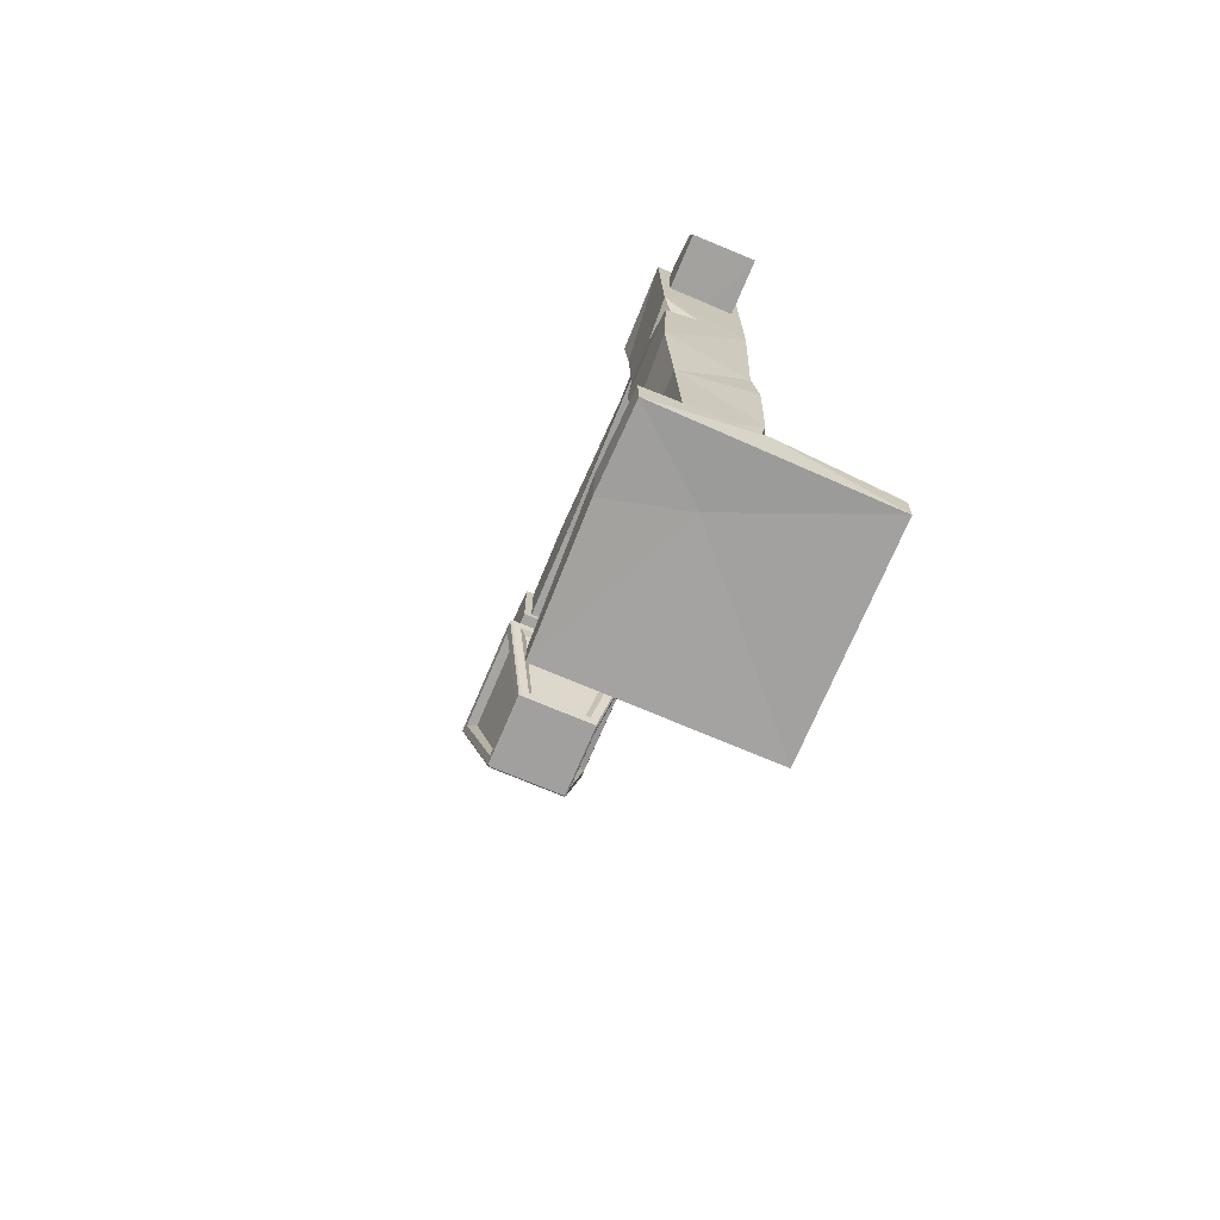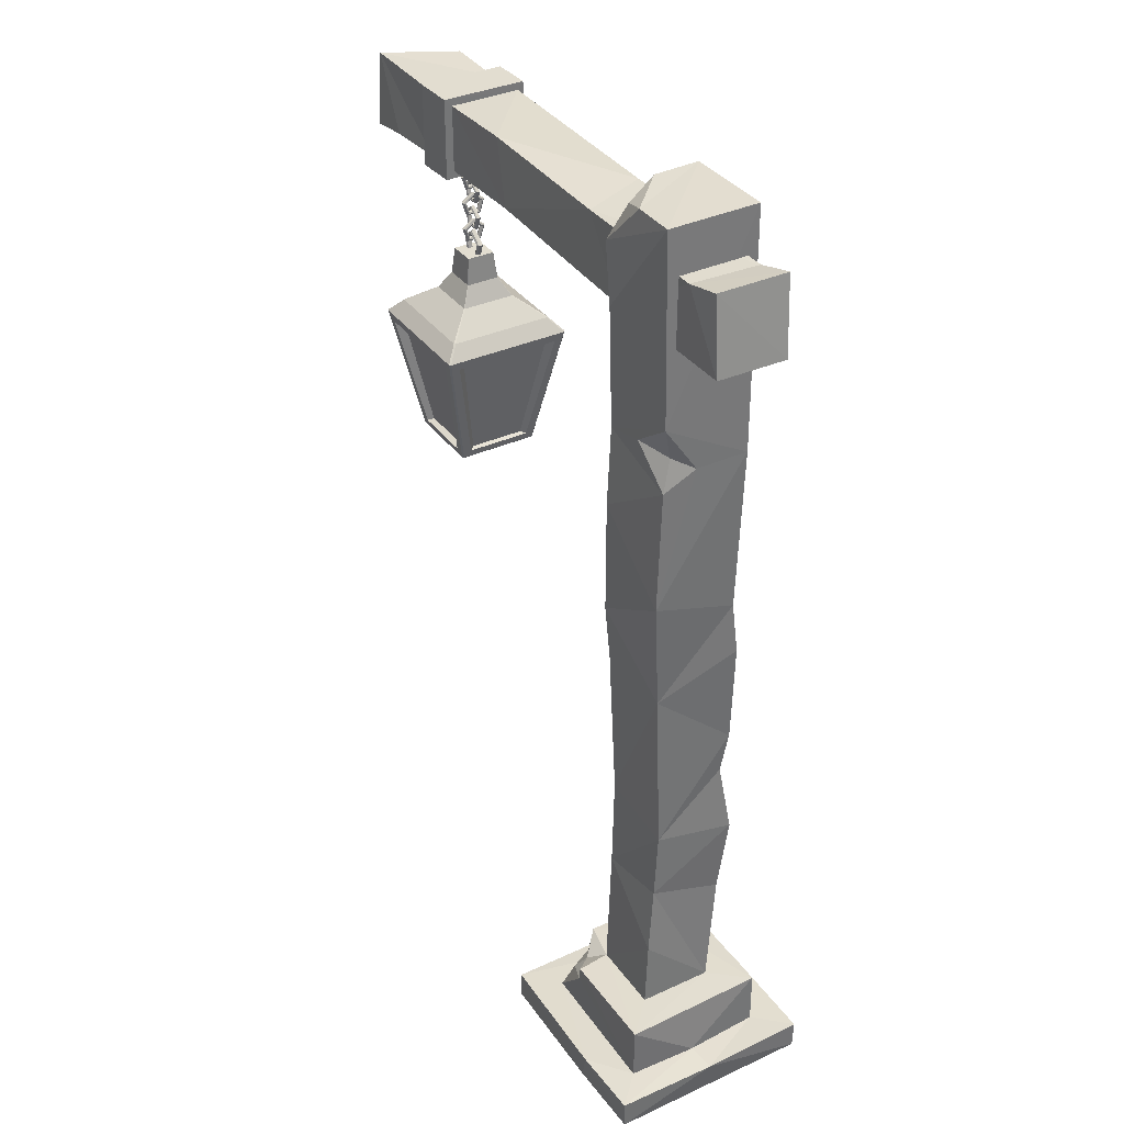
<metadata>
{"format":"obj","ext":"obj","renderer":"f3d","projection":"perspective","resolution":1024,"background":"white","views":[{"elev":-71.9,"azim":-113.0,"up":"+Y"},{"elev":35.4,"azim":-121.0,"up":"+Y"}]}
</metadata>
<code>
o Lantern1_Cube.015
v 9.502 5.596 5.168
v 8.891 5.642 4.941
v 9.288 5.22 4.929
v 9.554 5.184 5.351
v 8.891 5.69 5.411
v 8.891 5.641 5.362
v 9.295 5.652 5.361
v 9.523 5.405 5.348
v 9.288 5.22 5.351
v 8.891 5.232 4.941
v 9.551 5.405 5.162
v 8.636 5.642 4.947
v 8.636 5.236 5.369
v 8.034 5.25 4.948
v 8.636 5.236 4.948
v 8.636 5.19 4.898
v 8.635 5.644 5.382
v 8.636 5.69 5.418
v 5.902 -0.04442 5.782
v 6.258 -0.02036 4.932
v 6.992 0.4987 5.579
v 6.279 0.5153 5.333
v 5.886 -0.03238 4.486
v 7.183 0.1389 4.496
v 6.32 0.1609 4.464
v 6.374 -0.02592 4.476
v 5.88 0.152 4.478
v 6.276 0.9548 4.887
v 6.963 0.368 4.881
v 6.98 0.5144 4.925
v 6.906 0.3381 4.74
v 6.301 1.386 4.931
v 6.985 0.1404 5.584
v 6.094 0.1432 5.573
v 6.974 0.1467 4.686
v 6.041 0.1736 5.087
v 6.999 0.1524 5.2
v 6.736 0.4078 4.671
v 6.575 0.1557 5.599
v 7.186 -0.04247 5.785
v 6.555 0.1448 5.788
v 6.734 0.5211 4.873
v 6.09 0.5061 5.568
v 6.053 0.5269 4.657
v 6.063 0.1649 4.659
v 6.713 0.5159 4.663
v 7.186 -0.03809 4.495
v 5.867 0.1576 5.109
v 6.743 4.024 4.834
v 6.244 4.755 4.872
v 6.763 3.294 4.846
v 6.779 3.093 5.405
v 6.77 4.468 5.405
v 6.768 4.502 4.871
v 6.274 1.725 5.454
v 6.303 2.181 5.38
v 6.288 2.438 5.424
v 6.47 2.068 5.443
v 6.246 4.358 4.871
v 6.269 3.421 5.386
v 6.244 4.455 5.079
v 6.789 2.889 4.899
v 6.296 1.817 4.949
v 6.26 3.086 5.424
v 6.761 3.676 5.365
v 6.284 2.897 4.903
v 6.779 1.3 4.93
v 6.759 1.745 5.449
v 6.787 2.326 5.413
v 6.302 1.231 5.399
v 6.756 0.5155 5.349
v 7.29 5.642 5.353
v 6.538 5.905 4.872
v 6.82 5.918 5.418
v 6.264 5.912 4.86
v 6.143 5.642 5.351
v 6.163 5.64 4.931
v 5.881 5.226 4.924
v 7.147 5.619 4.958
v 6.242 4.455 5.406
v 6.504 4.564 4.871
v 6.817 5.912 5.14
v 6.264 5.917 5.418
v 7.302 5.222 5.361
v 8.214 5.248 5.38
v 6.807 5.621 4.845
v 6.795 5.23 4.868
v 6.241 3.603 4.844
v 9.554 5.184 4.929
v 9.546 5.639 4.953
v 9.471 5.514 5.26
v 5.954 5.677 4.948
v 5.877 5.223 5.354
v 5.954 5.677 5.392
v 8.636 5.69 4.898
v 8.891 5.69 4.892
v 6.808 5.22 4.927
v 8.11 5.66 4.942
v 8.891 5.232 5.363
v 8.636 5.19 5.418
v 8.891 5.184 5.411
v 8.891 5.184 4.892
v 7.187 0.1383 5.783
v 5.897 0.1406 5.784
v 6.272 0.5234 4.869
v 6.839 0.4444 4.792
v 6.736 5.838 4.937
v 6.286 4.545 4.935
v 6.782 1.895 4.944
v 8.969 3.376 4.878
v 9.032 3.376 4.941
v 9.168 4.072 4.806
v 9.105 4.072 4.743
v 9.032 3.376 5.338
v 8.969 3.376 5.401
v 9.105 4.072 5.537
v 9.168 4.072 5.473
v 8.509 3.376 4.941
v 8.572 3.376 4.878
v 8.437 4.072 4.743
v 8.374 4.072 4.806
v 8.572 3.376 5.401
v 8.509 3.376 5.338
v 8.374 4.072 5.473
v 8.437 4.072 5.537
v 8.452 4.21 4.813
v 9.166 4.124 4.734
v 9.176 4.124 4.744
v 8.444 4.21 4.821
v 9.166 4.124 5.545
v 8.444 4.21 5.458
v 8.452 4.21 5.466
v 9.176 4.124 5.535
v 8.365 4.124 5.535
v 9.089 4.21 5.466
v 9.097 4.21 5.458
v 8.375 4.124 5.545
v 8.375 4.124 4.734
v 9.097 4.21 4.821
v 9.089 4.21 4.813
v 8.365 4.124 4.744
v 8.952 3.388 4.916
v 9.075 4.058 4.801
v 9.133 4.058 4.855
v 9.009 3.388 4.97
v 9.075 4.058 5.478
v 8.952 3.388 5.363
v 9.009 3.388 5.309
v 9.133 4.058 5.425
v 8.409 4.058 5.425
v 8.532 3.388 5.309
v 8.59 3.388 5.363
v 8.466 4.058 5.478
v 8.466 4.058 4.801
v 8.59 3.388 4.916
v 8.532 3.388 4.97
v 8.409 4.058 4.855
v 9.01 3.327 4.894
v 9.015 3.335 4.885
v 9.016 3.327 4.9
v 9.025 3.335 4.895
v 9.01 3.327 5.385
v 9.015 3.335 5.394
v 9.016 3.327 5.379
v 9.025 3.335 5.384
v 8.526 3.327 5.379
v 8.516 3.335 5.384
v 8.531 3.327 5.385
v 8.527 3.335 5.394
v 8.531 3.327 4.894
v 8.527 3.335 4.885
v 8.526 3.327 4.9
v 8.516 3.335 4.895
v 8.603 4.331 4.976
v 8.603 4.331 5.303
v 8.938 4.331 4.976
v 8.938 4.331 5.303
v 8.607 4.331 4.972
v 8.934 4.331 5.307
v 8.607 4.331 5.307
v 8.934 4.331 4.972
v 8.668 4.444 5.039
v 8.668 4.444 5.24
v 8.874 4.444 5.039
v 8.874 4.444 5.24
v 8.67 4.444 5.036
v 8.871 4.444 5.243
v 8.67 4.444 5.243
v 8.871 4.444 5.036
v 8.685 4.61 5.056
v 8.685 4.61 5.223
v 8.857 4.61 5.056
v 8.857 4.61 5.223
v 8.687 4.61 5.054
v 8.855 4.61 5.226
v 8.687 4.61 5.226
v 8.855 4.61 5.054
v 8.678 4.682 5.14
v 8.684 4.68 5.126
v 8.697 4.676 5.12
v 8.71 4.672 5.126
v 8.715 4.67 5.14
v 8.71 4.672 5.153
v 8.697 4.676 5.159
v 8.684 4.68 5.153
v 8.77 4.749 5.14
v 8.77 4.744 5.126
v 8.77 4.73 5.12
v 8.77 4.716 5.126
v 8.77 4.711 5.14
v 8.77 4.716 5.153
v 8.77 4.73 5.159
v 8.77 4.744 5.153
v 8.863 4.683 5.14
v 8.857 4.681 5.126
v 8.844 4.677 5.12
v 8.831 4.672 5.126
v 8.826 4.671 5.14
v 8.831 4.672 5.153
v 8.844 4.677 5.159
v 8.857 4.681 5.153
v 8.828 4.574 5.14
v 8.825 4.579 5.126
v 8.817 4.59 5.12
v 8.809 4.601 5.126
v 8.805 4.605 5.14
v 8.809 4.601 5.153
v 8.817 4.59 5.159
v 8.825 4.579 5.153
v 8.714 4.574 5.14
v 8.717 4.578 5.126
v 8.725 4.589 5.12
v 8.733 4.6 5.126
v 8.737 4.605 5.14
v 8.733 4.6 5.153
v 8.725 4.589 5.159
v 8.717 4.578 5.153
v 8.771 4.771 5.214
v 8.76 4.769 5.21
v 8.755 4.766 5.2
v 8.76 4.762 5.189
v 8.771 4.761 5.185
v 8.782 4.762 5.189
v 8.786 4.766 5.2
v 8.782 4.769 5.21
v 8.771 4.825 5.14
v 8.76 4.821 5.14
v 8.755 4.809 5.14
v 8.76 4.798 5.14
v 8.771 4.794 5.14
v 8.782 4.798 5.14
v 8.786 4.809 5.14
v 8.782 4.821 5.14
v 8.771 4.771 5.065
v 8.76 4.77 5.069
v 8.755 4.766 5.08
v 8.76 4.763 5.09
v 8.771 4.761 5.095
v 8.782 4.763 5.09
v 8.786 4.766 5.08
v 8.782 4.77 5.069
v 8.771 4.683 5.093
v 8.76 4.687 5.096
v 8.755 4.696 5.102
v 8.76 4.705 5.109
v 8.771 4.709 5.112
v 8.782 4.705 5.109
v 8.786 4.696 5.102
v 8.782 4.687 5.096
v 8.771 4.683 5.185
v 8.76 4.686 5.183
v 8.755 4.695 5.176
v 8.76 4.705 5.17
v 8.771 4.708 5.167
v 8.782 4.705 5.17
v 8.786 4.695 5.176
v 8.782 4.686 5.183
v 8.696 4.856 5.14
v 8.7 4.854 5.128
v 8.711 4.851 5.124
v 8.721 4.847 5.128
v 8.726 4.846 5.14
v 8.721 4.847 5.151
v 8.711 4.851 5.155
v 8.7 4.854 5.151
v 8.77 4.91 5.14
v 8.77 4.906 5.128
v 8.77 4.895 5.124
v 8.77 4.883 5.128
v 8.77 4.879 5.14
v 8.77 4.883 5.151
v 8.77 4.895 5.155
v 8.77 4.906 5.151
v 8.845 4.856 5.14
v 8.841 4.855 5.128
v 8.83 4.851 5.124
v 8.82 4.848 5.128
v 8.816 4.846 5.14
v 8.82 4.848 5.151
v 8.83 4.851 5.155
v 8.841 4.855 5.151
v 8.817 4.768 5.14
v 8.815 4.772 5.128
v 8.808 4.781 5.124
v 8.801 4.79 5.128
v 8.799 4.794 5.14
v 8.801 4.79 5.151
v 8.808 4.781 5.155
v 8.815 4.772 5.151
v 8.725 4.768 5.14
v 8.727 4.771 5.128
v 8.734 4.78 5.124
v 8.74 4.79 5.128
v 8.743 4.793 5.14
v 8.74 4.79 5.151
v 8.734 4.78 5.155
v 8.727 4.771 5.151
v 8.771 4.942 5.214
v 8.76 4.94 5.21
v 8.755 4.937 5.2
v 8.76 4.934 5.189
v 8.771 4.932 5.185
v 8.782 4.934 5.189
v 8.786 4.937 5.2
v 8.782 4.94 5.21
v 8.771 4.996 5.14
v 8.76 4.992 5.14
v 8.755 4.981 5.14
v 8.76 4.97 5.14
v 8.771 4.965 5.14
v 8.782 4.97 5.14
v 8.786 4.981 5.14
v 8.782 4.992 5.14
v 8.771 4.943 5.065
v 8.76 4.941 5.069
v 8.755 4.938 5.08
v 8.76 4.934 5.09
v 8.771 4.933 5.095
v 8.782 4.934 5.09
v 8.786 4.938 5.08
v 8.782 4.941 5.069
v 8.771 4.854 5.093
v 8.76 4.858 5.096
v 8.755 4.867 5.102
v 8.76 4.876 5.109
v 8.771 4.88 5.112
v 8.782 4.876 5.109
v 8.786 4.867 5.102
v 8.782 4.858 5.096
v 8.771 4.854 5.185
v 8.76 4.858 5.183
v 8.755 4.867 5.176
v 8.76 4.876 5.17
v 8.771 4.879 5.167
v 8.782 4.876 5.17
v 8.786 4.867 5.176
v 8.782 4.858 5.183
v 8.696 5.029 5.14
v 8.7 5.027 5.128
v 8.711 5.024 5.124
v 8.721 5.02 5.128
v 8.726 5.019 5.14
v 8.721 5.02 5.151
v 8.711 5.024 5.155
v 8.7 5.027 5.151
v 8.77 5.083 5.14
v 8.77 5.079 5.128
v 8.77 5.068 5.124
v 8.77 5.056 5.128
v 8.77 5.052 5.14
v 8.77 5.056 5.151
v 8.77 5.068 5.155
v 8.77 5.079 5.151
v 8.845 5.029 5.14
v 8.841 5.028 5.128
v 8.83 5.024 5.124
v 8.82 5.021 5.128
v 8.816 5.019 5.14
v 8.82 5.021 5.151
v 8.83 5.024 5.155
v 8.841 5.028 5.151
v 8.817 4.941 5.14
v 8.815 4.945 5.128
v 8.808 4.954 5.124
v 8.801 4.963 5.128
v 8.799 4.967 5.14
v 8.801 4.963 5.151
v 8.808 4.954 5.155
v 8.815 4.945 5.151
v 8.725 4.941 5.14
v 8.727 4.944 5.128
v 8.734 4.954 5.124
v 8.74 4.963 5.128
v 8.743 4.966 5.14
v 8.74 4.963 5.151
v 8.734 4.954 5.155
v 8.727 4.944 5.151
v 8.771 5.112 5.214
v 8.76 5.111 5.21
v 8.755 5.108 5.2
v 8.76 5.104 5.189
v 8.771 5.103 5.185
v 8.782 5.104 5.189
v 8.786 5.108 5.2
v 8.782 5.111 5.21
v 8.771 5.167 5.14
v 8.76 5.162 5.14
v 8.755 5.151 5.14
v 8.76 5.14 5.14
v 8.771 5.136 5.14
v 8.782 5.14 5.14
v 8.786 5.151 5.14
v 8.782 5.162 5.14
v 8.771 5.113 5.065
v 8.76 5.112 5.069
v 8.755 5.108 5.08
v 8.76 5.105 5.09
v 8.771 5.103 5.095
v 8.782 5.105 5.09
v 8.786 5.108 5.08
v 8.782 5.112 5.069
v 8.771 5.025 5.093
v 8.76 5.029 5.096
v 8.755 5.038 5.102
v 8.76 5.047 5.109
v 8.771 5.05 5.112
v 8.782 5.047 5.109
v 8.786 5.038 5.102
v 8.782 5.029 5.096
v 8.771 5.024 5.185
v 8.76 5.028 5.183
v 8.755 5.037 5.176
v 8.76 5.046 5.17
v 8.771 5.05 5.167
v 8.782 5.046 5.17
v 8.786 5.037 5.176
v 8.782 5.028 5.183
v 8.678 5.208 5.14
v 8.684 5.206 5.126
v 8.697 5.202 5.12
v 8.71 5.197 5.126
v 8.715 5.196 5.14
v 8.71 5.197 5.153
v 8.697 5.202 5.159
v 8.684 5.206 5.153
v 8.77 5.275 5.14
v 8.77 5.269 5.126
v 8.77 5.256 5.12
v 8.77 5.242 5.126
v 8.77 5.236 5.14
v 8.77 5.242 5.153
v 8.77 5.256 5.159
v 8.77 5.269 5.153
v 8.863 5.208 5.14
v 8.857 5.207 5.126
v 8.844 5.202 5.12
v 8.831 5.198 5.126
v 8.826 5.196 5.14
v 8.831 5.198 5.153
v 8.844 5.202 5.159
v 8.857 5.207 5.153
v 8.828 5.1 5.14
v 8.825 5.104 5.126
v 8.817 5.115 5.12
v 8.809 5.126 5.126
v 8.805 5.131 5.14
v 8.809 5.126 5.153
v 8.817 5.115 5.159
v 8.825 5.104 5.153
v 8.714 5.099 5.14
v 8.717 5.104 5.126
v 8.725 5.115 5.12
v 8.733 5.126 5.126
v 8.737 5.131 5.14
v 8.733 5.126 5.153
v 8.725 5.115 5.159
v 8.717 5.104 5.153
f 1 91 11
f 2 90 10
f 6 7 90
f 8 7 6
f 10 3 9
f 9 3 4
f 90 3 10
f 3 90 89
f 4 89 11
f 10 9 99
f 89 90 11
f 8 4 11
f 1 7 91
f 8 91 7
f 8 9 4
f 2 6 90
f 91 8 11
f 99 9 6
f 89 4 3
f 17 72 85
f 14 98 12
f 9 8 6
f 15 14 12
f 13 85 15
f 98 17 12
f 85 14 15
f 90 1 11
f 13 17 85
f 90 7 1
f 71 67 68
f 42 67 71
f 98 72 17
f 70 55 32
f 70 22 71
f 32 63 67
f 105 28 42
f 32 28 22
f 28 32 67
f 71 68 70
f 55 70 68
f 22 70 32
f 109 66 62
f 56 55 58
f 108 59 61
f 28 67 42
f 28 105 22
f 63 57 66
f 109 62 69
f 59 88 61
f 61 88 80
f 88 66 60
f 68 69 58
f 57 58 69
f 66 109 63
f 50 75 87
f 64 60 66
f 69 52 57
f 54 49 59
f 60 64 52
f 51 65 52
f 53 65 49
f 55 68 58
f 52 69 62
f 53 49 54
f 49 51 88
f 65 53 80
f 80 83 50
f 60 80 88
f 62 51 52
f 59 108 81
f 63 109 67
f 51 49 65
f 56 57 63
f 64 66 57
f 55 56 63
f 88 59 49
f 65 60 52
f 64 57 52
f 58 57 56
f 80 60 65
f 66 51 62
f 69 68 109
f 87 53 54
f 55 63 32
f 75 50 83
f 53 83 80
f 86 107 82
f 86 87 75
f 97 93 78
f 86 82 87
f 74 53 82
f 81 50 54
f 87 82 53
f 73 86 75
f 107 86 73
f 97 79 14
f 74 75 83
f 73 74 82
f 84 14 85
f 84 97 14
f 50 108 61
f 77 92 94
f 54 50 87
f 79 98 14
f 75 74 73
f 79 72 98
f 76 79 77
f 80 50 61
f 54 59 81
f 109 68 67
f 93 76 94
f 107 73 82
f 108 50 81
f 74 83 53
f 97 78 77
f 76 77 94
f 66 88 51
f 72 84 85
f 93 84 72
f 97 77 79
f 79 76 72
f 97 84 93
f 72 76 93
f 93 92 78
f 78 92 77
f 93 94 92
f 101 16 102
f 99 6 5
f 6 2 5
f 5 101 99
f 5 100 101
f 100 5 18
f 13 15 16
f 15 12 16
f 12 17 95
f 100 17 13
f 16 100 13
f 16 101 100
f 17 100 18
f 95 17 18
f 5 96 95
f 19 48 23
f 35 31 29
f 106 29 31
f 106 30 29
f 96 16 95
f 5 95 18
f 95 16 12
f 16 96 102
f 96 5 2
f 26 47 20
f 20 40 19
f 25 35 24
f 41 103 39
f 41 104 40
f 25 24 26
f 103 41 40
f 24 103 47
f 40 47 103
f 38 106 31
f 23 25 26
f 27 23 48
f 30 106 42
f 31 35 38
f 39 33 21
f 33 39 103
f 34 36 48
f 22 105 44
f 46 106 38
f 35 45 38
f 43 21 71
f 35 37 24
f 44 43 22
f 43 44 36
f 27 48 36
f 30 71 21
f 44 42 46
f 42 71 30
f 44 46 45
f 106 46 42
f 44 45 36
f 21 37 30
f 37 21 33
f 105 42 44
f 71 22 43
f 36 45 27
f 37 33 103
f 25 27 45
f 48 104 34
f 47 26 24
f 26 20 23
f 19 23 20
f 19 104 48
f 20 47 40
f 34 43 36
f 104 41 34
f 19 40 104
f 37 35 29
f 39 43 34
f 46 38 45
f 27 25 23
f 37 29 30
f 24 37 103
f 39 21 43
f 39 34 41
f 45 35 25
f 10 96 2
f 10 101 102
f 10 99 101
f 10 102 96
f 119 120 154 155
f 120 113 143 154
f 128 127 140 139
f 125 122 152 153
f 112 117 149 144
f 119 110 159 171
f 115 122 169 163
f 123 118 173 167
f 118 121 141 173
f 159 127 128 161
f 112 111 161 128
f 111 114 165 161
f 130 163 165 133
f 124 123 167 134
f 134 167 169 137
f 120 119 171 138
f 138 171 173 141
f 139 140 181 176
f 116 115 163 130
f 114 117 133 165
f 122 125 137 169
f 110 113 127 159
f 117 112 128 133
f 113 120 138 127
f 121 124 134 141
f 125 116 130 137
f 124 121 157 150
f 121 118 156 157
f 113 110 142 143
f 116 125 153 146
f 114 111 145 148
f 111 112 144 145
f 122 115 147 152
f 115 116 146 147
f 118 123 151 156
f 117 114 148 149
f 110 119 155 142
f 123 124 150 151
f 160 158 159 161
f 162 164 165 163
f 166 168 169 167
f 170 172 173 171
f 161 165 164 160
f 163 169 168 162
f 167 173 172 166
f 171 159 158 170
f 164 162 168 166 172 170 158 160
f 141 134 131 129
f 133 128 139 136
f 137 130 135 132
f 138 141 129 126
f 127 138 126 140
f 134 137 132 131
f 130 133 136 135
f 181 178 186 189
f 135 136 177 179
f 140 126 178 181
f 136 139 176 177
f 129 131 175 174
f 131 132 180 175
f 126 129 174 178
f 132 135 179 180
f 182 183 191 190
f 179 177 185 187
f 177 176 184 185
f 175 180 188 183
f 180 179 187 188
f 178 174 182 186
f 174 175 183 182
f 176 181 189 184
f 191 196 195 193 192 197 194 190
f 184 189 197 192
f 189 186 194 197
f 187 185 193 195
f 185 184 192 193
f 183 188 196 191
f 188 187 195 196
f 186 182 190 194
f 198 206 207 199
f 199 207 208 200
f 200 208 209 201
f 201 209 210 202
f 202 210 211 203
f 203 211 212 204
f 204 212 213 205
f 205 213 206 198
f 206 214 215 207
f 207 215 216 208
f 208 216 217 209
f 209 217 218 210
f 210 218 219 211
f 211 219 220 212
f 212 220 221 213
f 213 221 214 206
f 214 222 223 215
f 215 223 224 216
f 216 224 225 217
f 217 225 226 218
f 218 226 227 219
f 219 227 228 220
f 220 228 229 221
f 221 229 222 214
f 222 230 231 223
f 223 231 232 224
f 224 232 233 225
f 225 233 234 226
f 226 234 235 227
f 227 235 236 228
f 228 236 237 229
f 229 237 230 222
f 230 198 199 231
f 231 199 200 232
f 232 200 201 233
f 233 201 202 234
f 234 202 203 235
f 235 203 204 236
f 236 204 205 237
f 237 205 198 230
f 238 246 247 239
f 239 247 248 240
f 240 248 249 241
f 241 249 250 242
f 242 250 251 243
f 243 251 252 244
f 244 252 253 245
f 245 253 246 238
f 246 254 255 247
f 247 255 256 248
f 248 256 257 249
f 249 257 258 250
f 250 258 259 251
f 251 259 260 252
f 252 260 261 253
f 253 261 254 246
f 254 262 263 255
f 255 263 264 256
f 256 264 265 257
f 257 265 266 258
f 258 266 267 259
f 259 267 268 260
f 260 268 269 261
f 261 269 262 254
f 262 270 271 263
f 263 271 272 264
f 264 272 273 265
f 265 273 274 266
f 266 274 275 267
f 267 275 276 268
f 268 276 277 269
f 269 277 270 262
f 270 238 239 271
f 271 239 240 272
f 272 240 241 273
f 273 241 242 274
f 274 242 243 275
f 275 243 244 276
f 276 244 245 277
f 277 245 238 270
f 278 286 287 279
f 279 287 288 280
f 280 288 289 281
f 281 289 290 282
f 282 290 291 283
f 283 291 292 284
f 284 292 293 285
f 285 293 286 278
f 286 294 295 287
f 287 295 296 288
f 288 296 297 289
f 289 297 298 290
f 290 298 299 291
f 291 299 300 292
f 292 300 301 293
f 293 301 294 286
f 294 302 303 295
f 295 303 304 296
f 296 304 305 297
f 297 305 306 298
f 298 306 307 299
f 299 307 308 300
f 300 308 309 301
f 301 309 302 294
f 302 310 311 303
f 303 311 312 304
f 304 312 313 305
f 305 313 314 306
f 306 314 315 307
f 307 315 316 308
f 308 316 317 309
f 309 317 310 302
f 310 278 279 311
f 311 279 280 312
f 312 280 281 313
f 313 281 282 314
f 314 282 283 315
f 315 283 284 316
f 316 284 285 317
f 317 285 278 310
f 318 326 327 319
f 319 327 328 320
f 320 328 329 321
f 321 329 330 322
f 322 330 331 323
f 323 331 332 324
f 324 332 333 325
f 325 333 326 318
f 326 334 335 327
f 327 335 336 328
f 328 336 337 329
f 329 337 338 330
f 330 338 339 331
f 331 339 340 332
f 332 340 341 333
f 333 341 334 326
f 334 342 343 335
f 335 343 344 336
f 336 344 345 337
f 337 345 346 338
f 338 346 347 339
f 339 347 348 340
f 340 348 349 341
f 341 349 342 334
f 342 350 351 343
f 343 351 352 344
f 344 352 353 345
f 345 353 354 346
f 346 354 355 347
f 347 355 356 348
f 348 356 357 349
f 349 357 350 342
f 350 318 319 351
f 351 319 320 352
f 352 320 321 353
f 353 321 322 354
f 354 322 323 355
f 355 323 324 356
f 356 324 325 357
f 357 325 318 350
f 358 366 367 359
f 359 367 368 360
f 360 368 369 361
f 361 369 370 362
f 362 370 371 363
f 363 371 372 364
f 364 372 373 365
f 365 373 366 358
f 366 374 375 367
f 367 375 376 368
f 368 376 377 369
f 369 377 378 370
f 370 378 379 371
f 371 379 380 372
f 372 380 381 373
f 373 381 374 366
f 374 382 383 375
f 375 383 384 376
f 376 384 385 377
f 377 385 386 378
f 378 386 387 379
f 379 387 388 380
f 380 388 389 381
f 381 389 382 374
f 382 390 391 383
f 383 391 392 384
f 384 392 393 385
f 385 393 394 386
f 386 394 395 387
f 387 395 396 388
f 388 396 397 389
f 389 397 390 382
f 390 358 359 391
f 391 359 360 392
f 392 360 361 393
f 393 361 362 394
f 394 362 363 395
f 395 363 364 396
f 396 364 365 397
f 397 365 358 390
f 398 406 407 399
f 399 407 408 400
f 400 408 409 401
f 401 409 410 402
f 402 410 411 403
f 403 411 412 404
f 404 412 413 405
f 405 413 406 398
f 406 414 415 407
f 407 415 416 408
f 408 416 417 409
f 409 417 418 410
f 410 418 419 411
f 411 419 420 412
f 412 420 421 413
f 413 421 414 406
f 414 422 423 415
f 415 423 424 416
f 416 424 425 417
f 417 425 426 418
f 418 426 427 419
f 419 427 428 420
f 420 428 429 421
f 421 429 422 414
f 422 430 431 423
f 423 431 432 424
f 424 432 433 425
f 425 433 434 426
f 426 434 435 427
f 427 435 436 428
f 428 436 437 429
f 429 437 430 422
f 430 398 399 431
f 431 399 400 432
f 432 400 401 433
f 433 401 402 434
f 434 402 403 435
f 435 403 404 436
f 436 404 405 437
f 437 405 398 430
f 438 446 447 439
f 439 447 448 440
f 440 448 449 441
f 441 449 450 442
f 442 450 451 443
f 443 451 452 444
f 444 452 453 445
f 445 453 446 438
f 446 454 455 447
f 447 455 456 448
f 448 456 457 449
f 449 457 458 450
f 450 458 459 451
f 451 459 460 452
f 452 460 461 453
f 453 461 454 446
f 454 462 463 455
f 455 463 464 456
f 456 464 465 457
f 457 465 466 458
f 458 466 467 459
f 459 467 468 460
f 460 468 469 461
f 461 469 462 454
f 462 470 471 463
f 463 471 472 464
f 464 472 473 465
f 465 473 474 466
f 466 474 475 467
f 467 475 476 468
f 468 476 477 469
f 469 477 470 462
f 470 438 439 471
f 471 439 440 472
f 472 440 441 473
f 473 441 442 474
f 474 442 443 475
f 475 443 444 476
f 476 444 445 477
f 477 445 438 470
f 155 154 143 142
f 151 150 157 156
f 145 144 149 148
f 147 146 153 152

</code>
